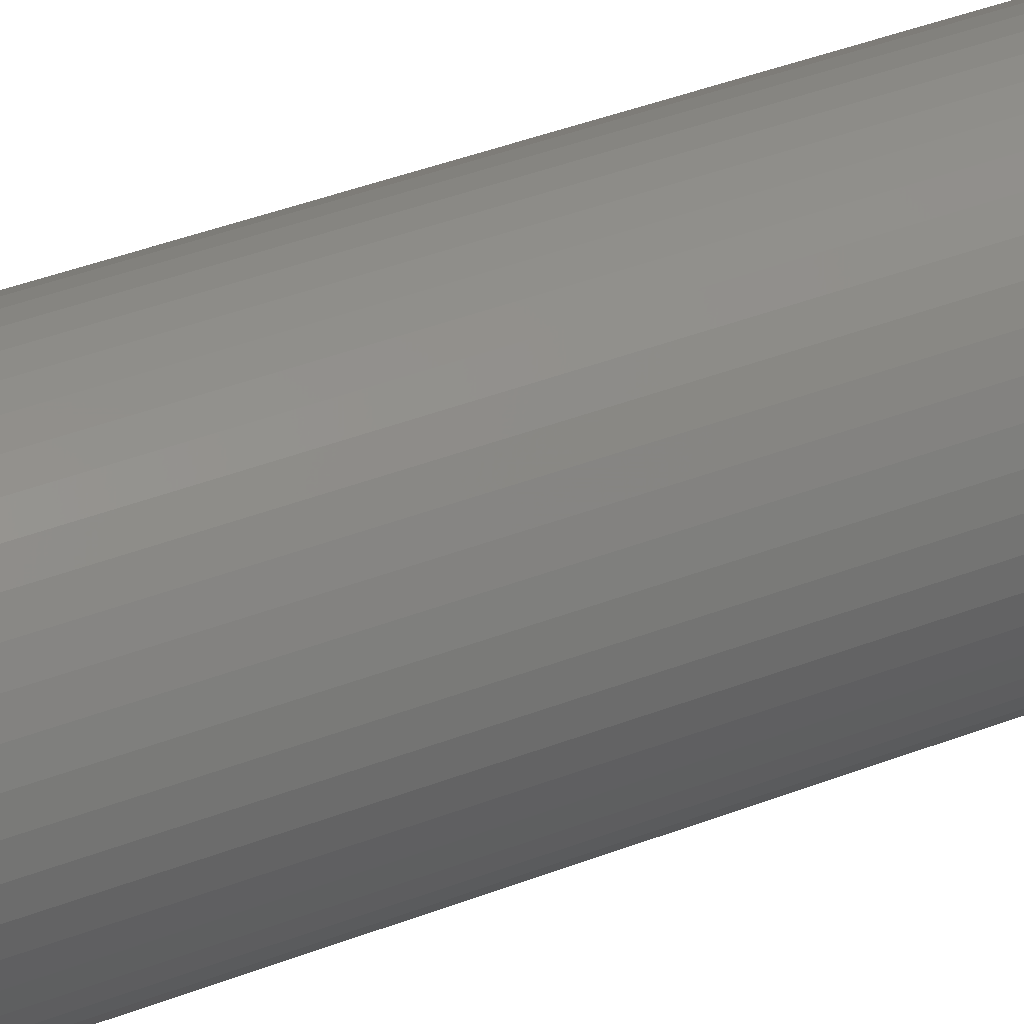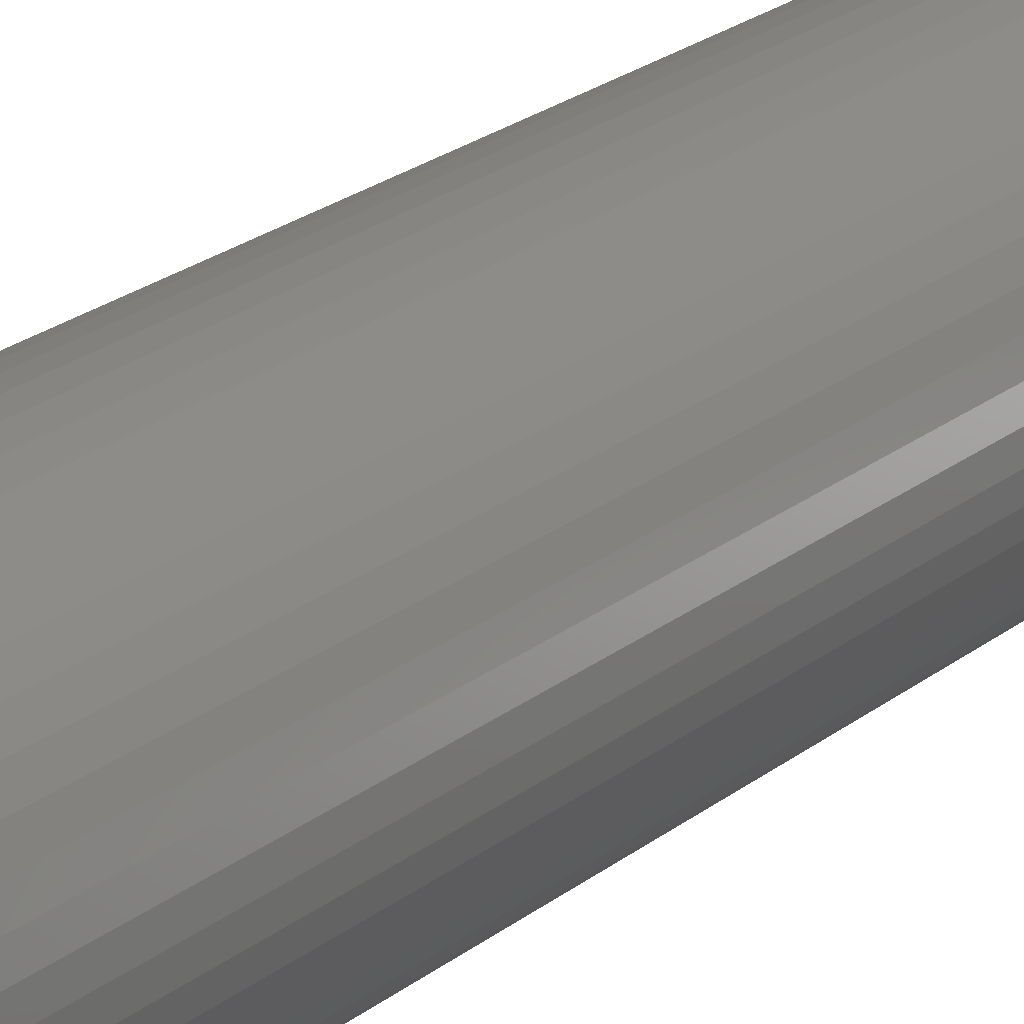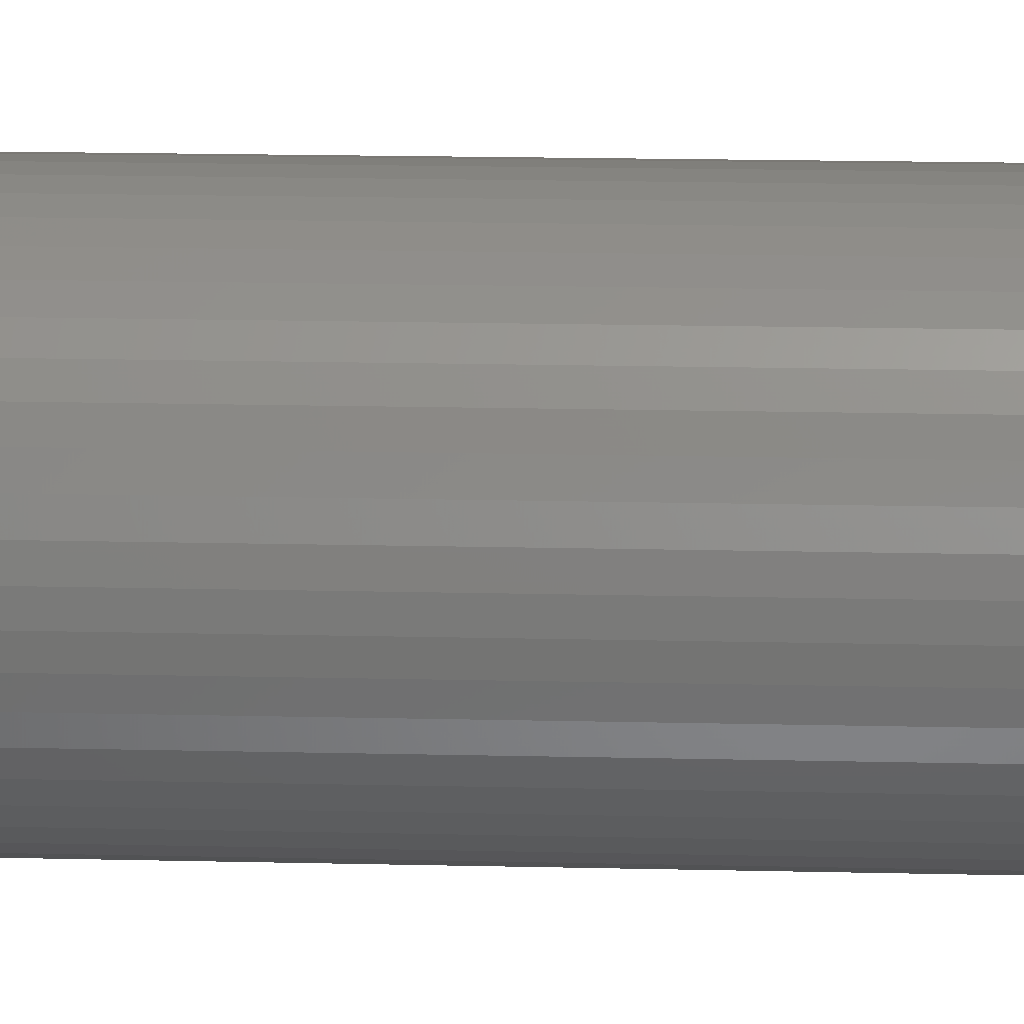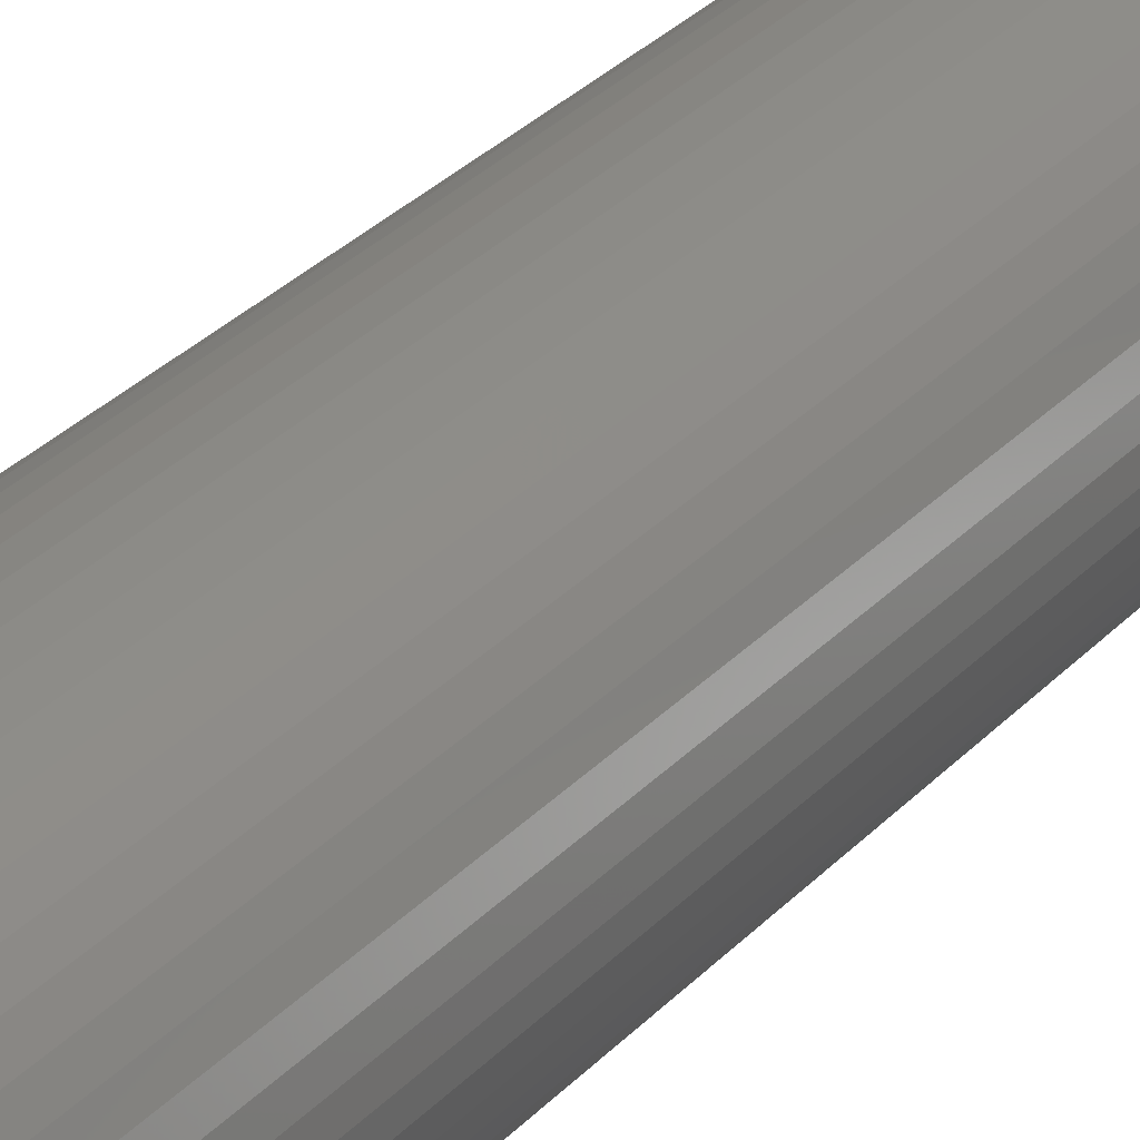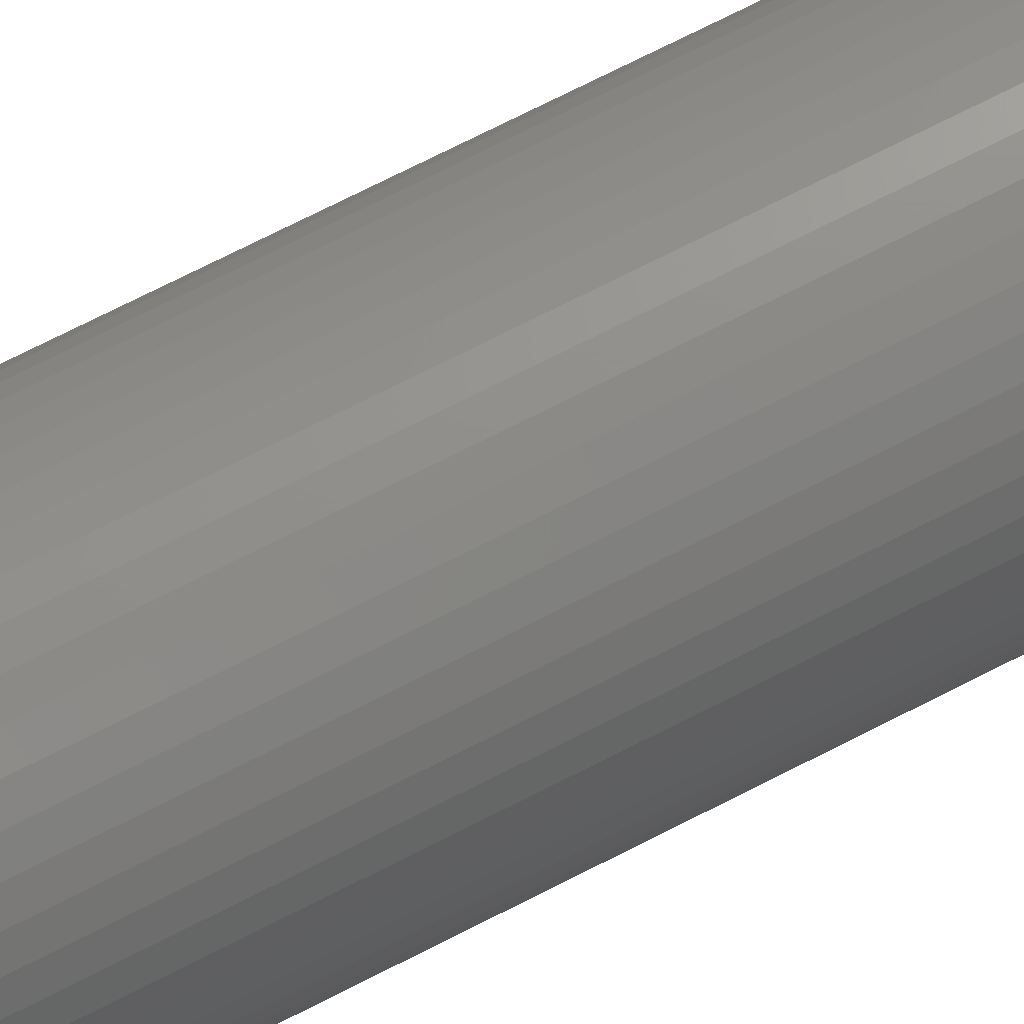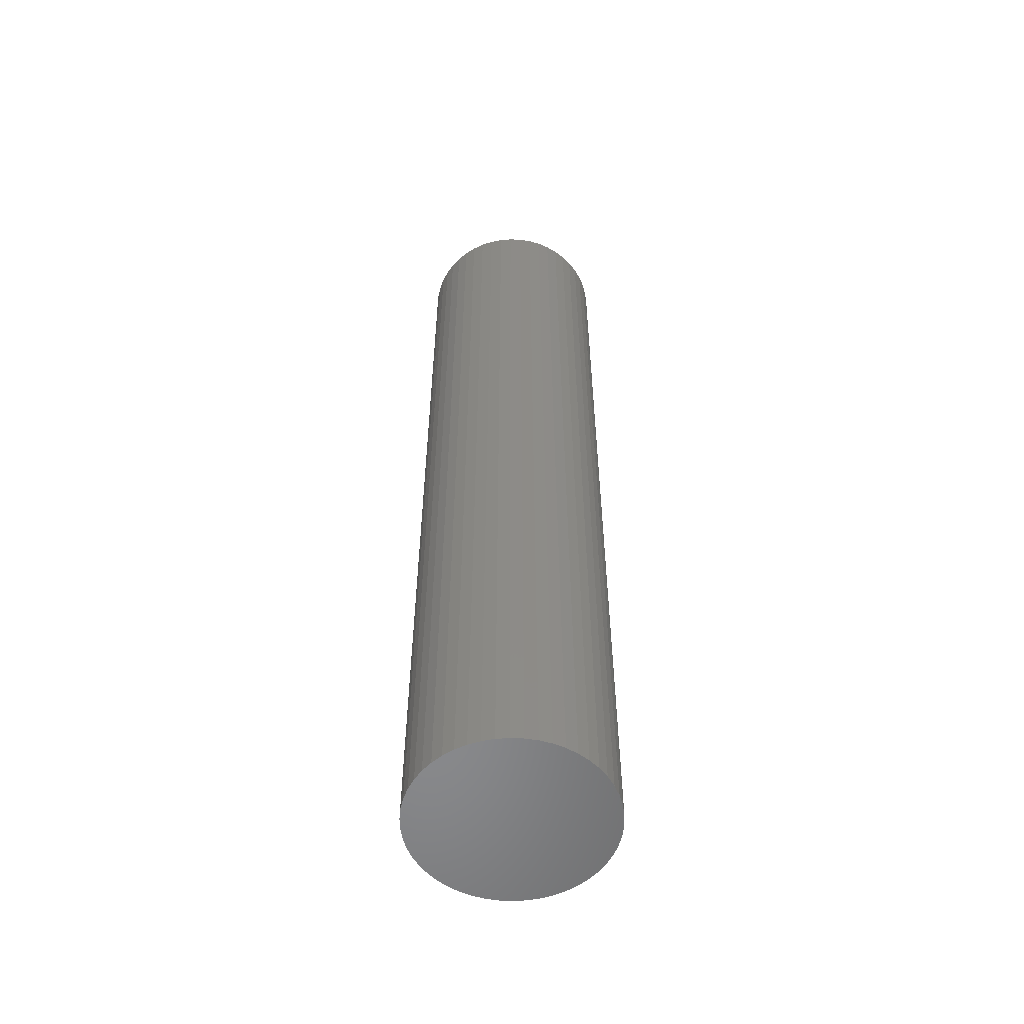
<metadata>
{"format":"stl","ext":"stl","renderer":"f3d","projection":"perspective","resolution":1024,"background":"white","views":[{"elev":35.9,"azim":-117.8,"up":"+Y"},{"elev":21.4,"azim":-144.7,"up":"+Y"},{"elev":12.6,"azim":-86.3,"up":"+Y"},{"elev":28.6,"azim":32.7,"up":"+Y"},{"elev":72.7,"azim":63.0,"up":"+Y"},{"elev":-55.5,"azim":-45.7,"up":"+Z"}]}
</metadata>
<code>
# stl→obj: 100 verts, 196 faces
v 5.85 0 28.5
v 5.804 0.7332 -28.5
v 5.804 0.7332 28.5
v 5.85 0 -28.5
v 5.666 1.455 -28.5
v 5.666 1.455 28.5
v -5.85 0 -28.5
v -5.804 0.7332 28.5
v -5.804 0.7332 -28.5
v -5.85 0 28.5
v 0.3673 5.838 -28.5
v -0.3673 5.838 28.5
v 0.3673 5.838 28.5
v -0.3673 5.838 -28.5
v 5.804 -0.7332 -28.5
v 5.666 -1.455 -28.5
v 5.439 -2.154 -28.5
v 5.439 2.154 -28.5
v 5.126 -2.818 -28.5
v 5.126 2.818 -28.5
v 4.733 -3.439 -28.5
v 4.733 3.439 -28.5
v 4.264 -4.005 -28.5
v 4.264 4.005 -28.5
v 3.729 -4.508 -28.5
v 3.729 4.508 -28.5
v 3.135 -4.939 -28.5
v 3.135 4.939 -28.5
v 2.491 -5.293 -28.5
v 2.491 5.293 -28.5
v 1.808 -5.564 -28.5
v 1.808 5.564 -28.5
v 1.096 -5.746 -28.5
v 1.096 5.746 -28.5
v 0.3673 -5.838 -28.5
v -0.3673 -5.838 -28.5
v -1.096 -5.746 -28.5
v -1.096 5.746 -28.5
v -1.808 -5.564 -28.5
v -1.808 5.564 -28.5
v -2.491 -5.293 -28.5
v -2.491 5.293 -28.5
v -3.135 -4.939 -28.5
v -3.135 4.939 -28.5
v -3.729 -4.508 -28.5
v -3.729 4.508 -28.5
v -4.264 -4.005 -28.5
v -4.264 4.005 -28.5
v -4.733 -3.439 -28.5
v -4.733 3.439 -28.5
v -5.126 -2.818 -28.5
v -5.126 2.818 -28.5
v -5.439 -2.154 -28.5
v -5.439 2.154 -28.5
v -5.666 -1.455 -28.5
v -5.666 1.455 -28.5
v -5.804 -0.7332 -28.5
v 4.264 -4.005 28.5
v 3.729 -4.508 28.5
v 3.729 4.508 28.5
v 4.264 4.005 28.5
v -4.264 4.005 28.5
v -3.729 4.508 28.5
v -2.491 5.293 28.5
v -1.808 5.564 28.5
v 5.439 2.154 28.5
v 5.126 2.818 28.5
v 1.808 5.564 28.5
v 2.491 5.293 28.5
v 3.135 4.939 28.5
v -5.126 2.818 28.5
v -5.439 2.154 28.5
v -4.733 3.439 28.5
v -5.666 1.455 28.5
v 5.804 -0.7332 28.5
v 5.666 -1.455 28.5
v 5.439 -2.154 28.5
v 5.126 -2.818 28.5
v 4.733 3.439 28.5
v 4.733 -3.439 28.5
v 3.135 -4.939 28.5
v 2.491 -5.293 28.5
v 1.808 -5.564 28.5
v 1.096 5.746 28.5
v 1.096 -5.746 28.5
v 0.3673 -5.838 28.5
v -0.3673 -5.838 28.5
v -1.096 5.746 28.5
v -1.096 -5.746 28.5
v -1.808 -5.564 28.5
v -2.491 -5.293 28.5
v -3.135 4.939 28.5
v -3.135 -4.939 28.5
v -3.729 -4.508 28.5
v -4.264 -4.005 28.5
v -4.733 -3.439 28.5
v -5.126 -2.818 28.5
v -5.439 -2.154 28.5
v -5.666 -1.455 28.5
v -5.804 -0.7332 28.5
f 1 2 3
f 2 1 4
f 3 5 6
f 5 3 2
f 7 8 9
f 8 7 10
f 11 12 13
f 12 11 14
f 15 2 4
f 16 2 15
f 16 5 2
f 17 5 16
f 17 18 5
f 19 18 17
f 19 20 18
f 21 20 19
f 21 22 20
f 23 22 21
f 23 24 22
f 25 24 23
f 25 26 24
f 27 26 25
f 27 28 26
f 29 28 27
f 29 30 28
f 31 30 29
f 31 32 30
f 33 32 31
f 33 34 32
f 35 34 33
f 35 11 34
f 36 11 35
f 36 14 11
f 37 14 36
f 37 38 14
f 39 38 37
f 39 40 38
f 41 40 39
f 41 42 40
f 43 42 41
f 43 44 42
f 45 44 43
f 45 46 44
f 47 46 45
f 47 48 46
f 49 48 47
f 49 50 48
f 51 50 49
f 51 52 50
f 53 52 51
f 53 54 52
f 55 54 53
f 55 56 54
f 57 56 55
f 57 9 56
f 9 57 7
f 25 58 59
f 58 25 23
f 24 60 61
f 60 24 26
f 46 62 63
f 62 46 48
f 40 64 65
f 64 40 42
f 66 20 67
f 20 66 18
f 30 68 69
f 68 30 32
f 28 69 70
f 69 28 30
f 54 71 52
f 71 54 72
f 50 62 48
f 62 50 73
f 56 72 54
f 72 56 74
f 3 75 1
f 6 75 3
f 6 76 75
f 66 76 6
f 66 77 76
f 67 77 66
f 67 78 77
f 79 78 67
f 79 80 78
f 61 80 79
f 61 58 80
f 60 58 61
f 60 59 58
f 70 59 60
f 70 81 59
f 69 81 70
f 69 82 81
f 68 82 69
f 68 83 82
f 84 83 68
f 84 85 83
f 13 85 84
f 13 86 85
f 12 86 13
f 12 87 86
f 88 87 12
f 88 89 87
f 65 89 88
f 65 90 89
f 64 90 65
f 64 91 90
f 92 91 64
f 92 93 91
f 63 93 92
f 63 94 93
f 62 94 63
f 62 95 94
f 73 95 62
f 73 96 95
f 71 96 73
f 71 97 96
f 72 97 71
f 72 98 97
f 74 98 72
f 74 99 98
f 8 99 74
f 8 100 99
f 100 8 10
f 14 88 12
f 88 14 38
f 31 82 83
f 82 31 29
f 67 22 79
f 22 67 20
f 32 84 68
f 84 32 34
f 26 70 60
f 70 26 28
f 42 92 64
f 92 42 44
f 75 4 1
f 4 75 15
f 80 19 78
f 19 80 21
f 76 15 75
f 15 76 16
f 47 94 95
f 94 47 45
f 51 98 53
f 98 51 97
f 47 96 49
f 96 47 95
f 36 86 87
f 86 36 35
f 29 81 82
f 81 29 27
f 6 18 66
f 18 6 5
f 79 24 61
f 24 79 22
f 34 13 84
f 13 34 11
f 52 73 50
f 73 52 71
f 9 74 56
f 74 9 8
f 44 63 92
f 63 44 46
f 38 65 88
f 65 38 40
f 58 21 80
f 21 58 23
f 78 17 77
f 17 78 19
f 41 90 91
f 90 41 39
f 53 99 55
f 99 53 98
f 57 10 7
f 10 57 100
f 33 83 85
f 83 33 31
f 35 85 86
f 85 35 33
f 77 16 76
f 16 77 17
f 37 87 89
f 87 37 36
f 43 91 93
f 91 43 41
f 49 97 51
f 97 49 96
f 55 100 57
f 100 55 99
f 27 59 81
f 59 27 25
f 39 89 90
f 89 39 37
f 45 93 94
f 93 45 43

</code>
